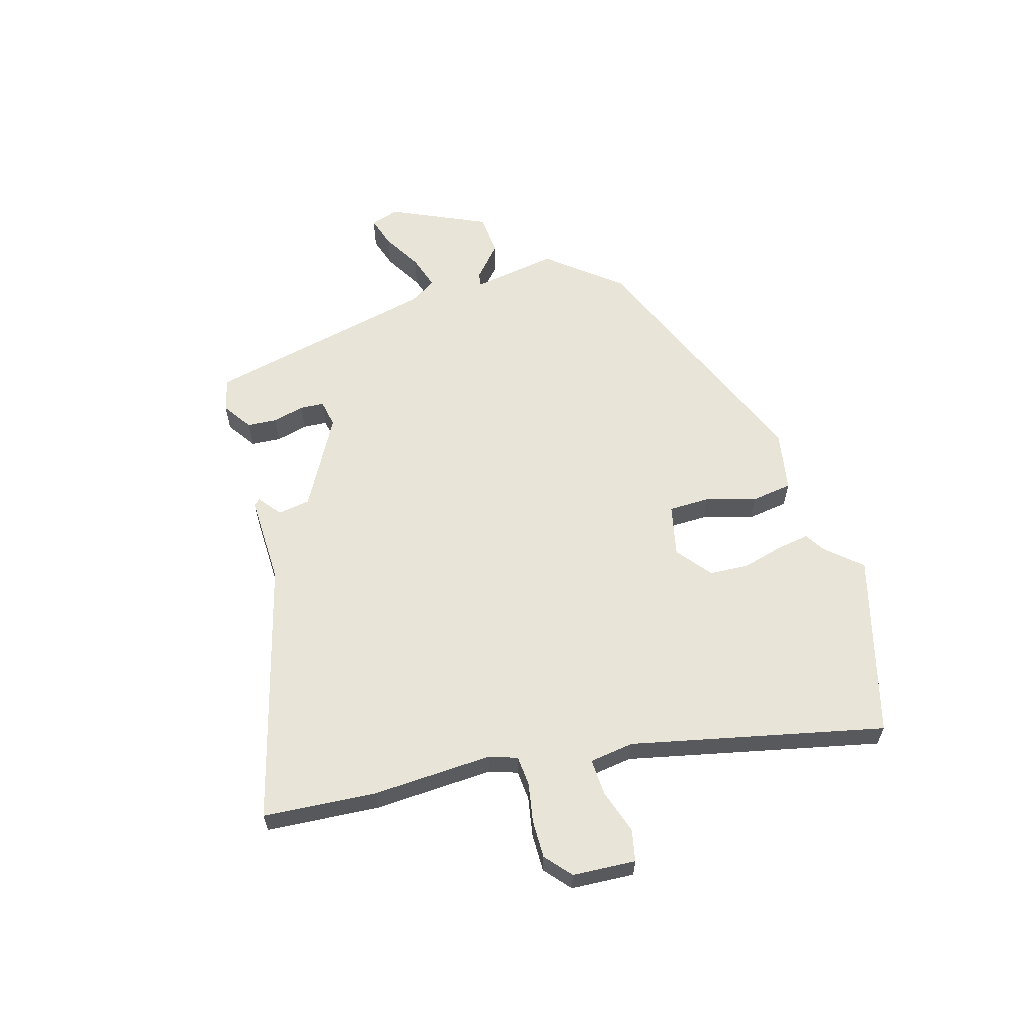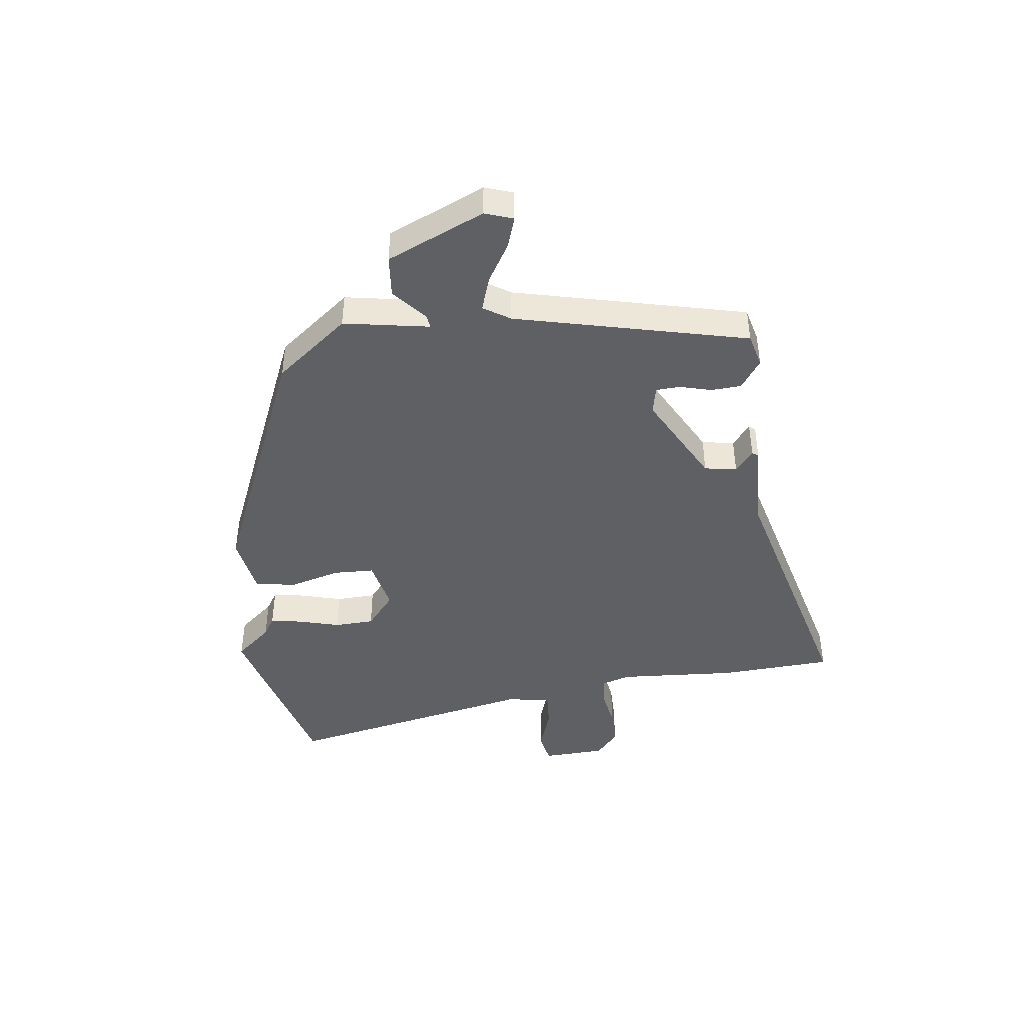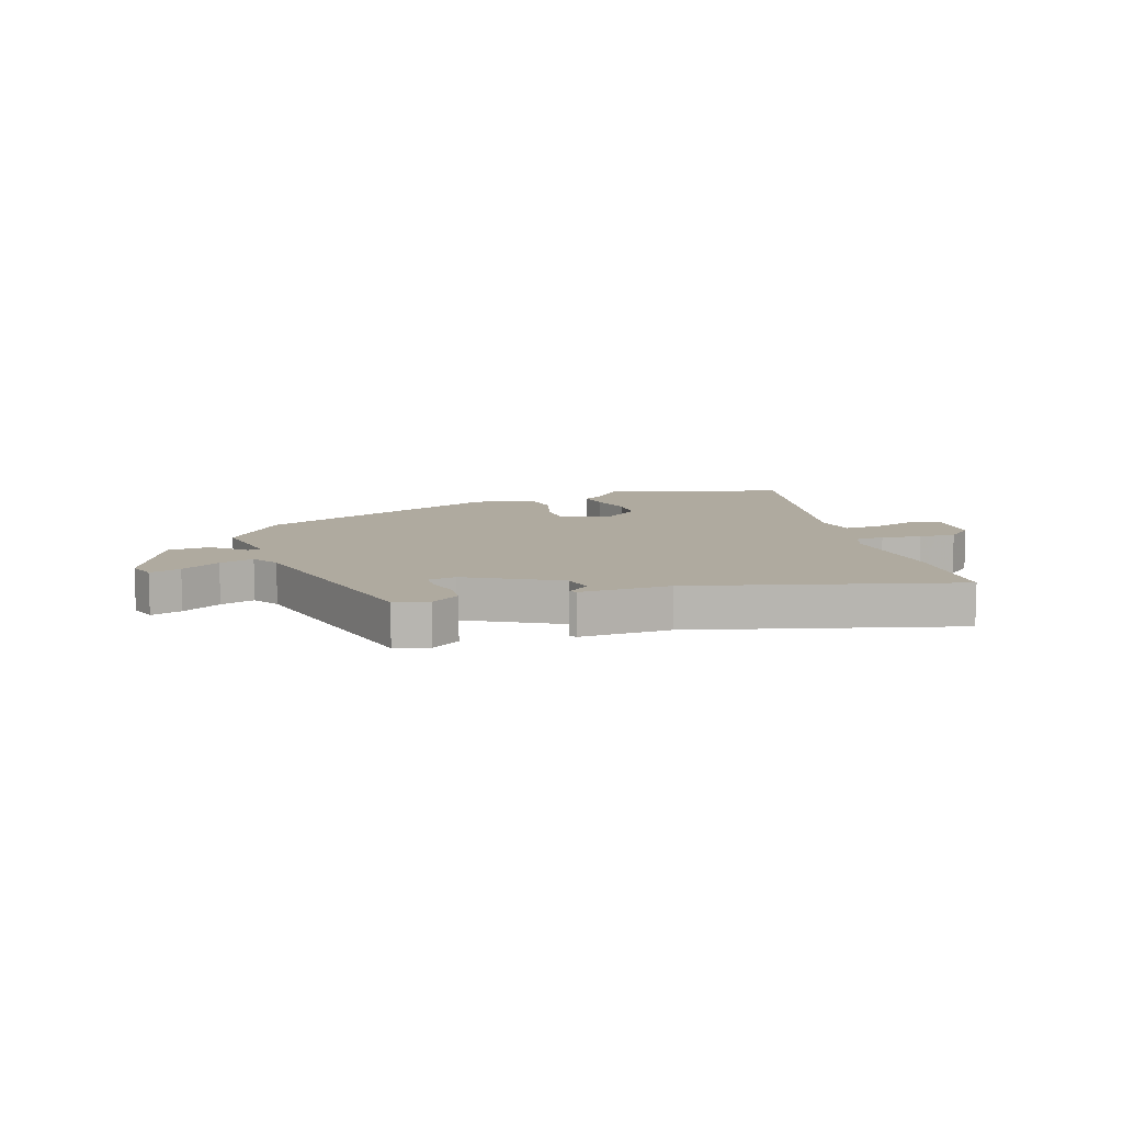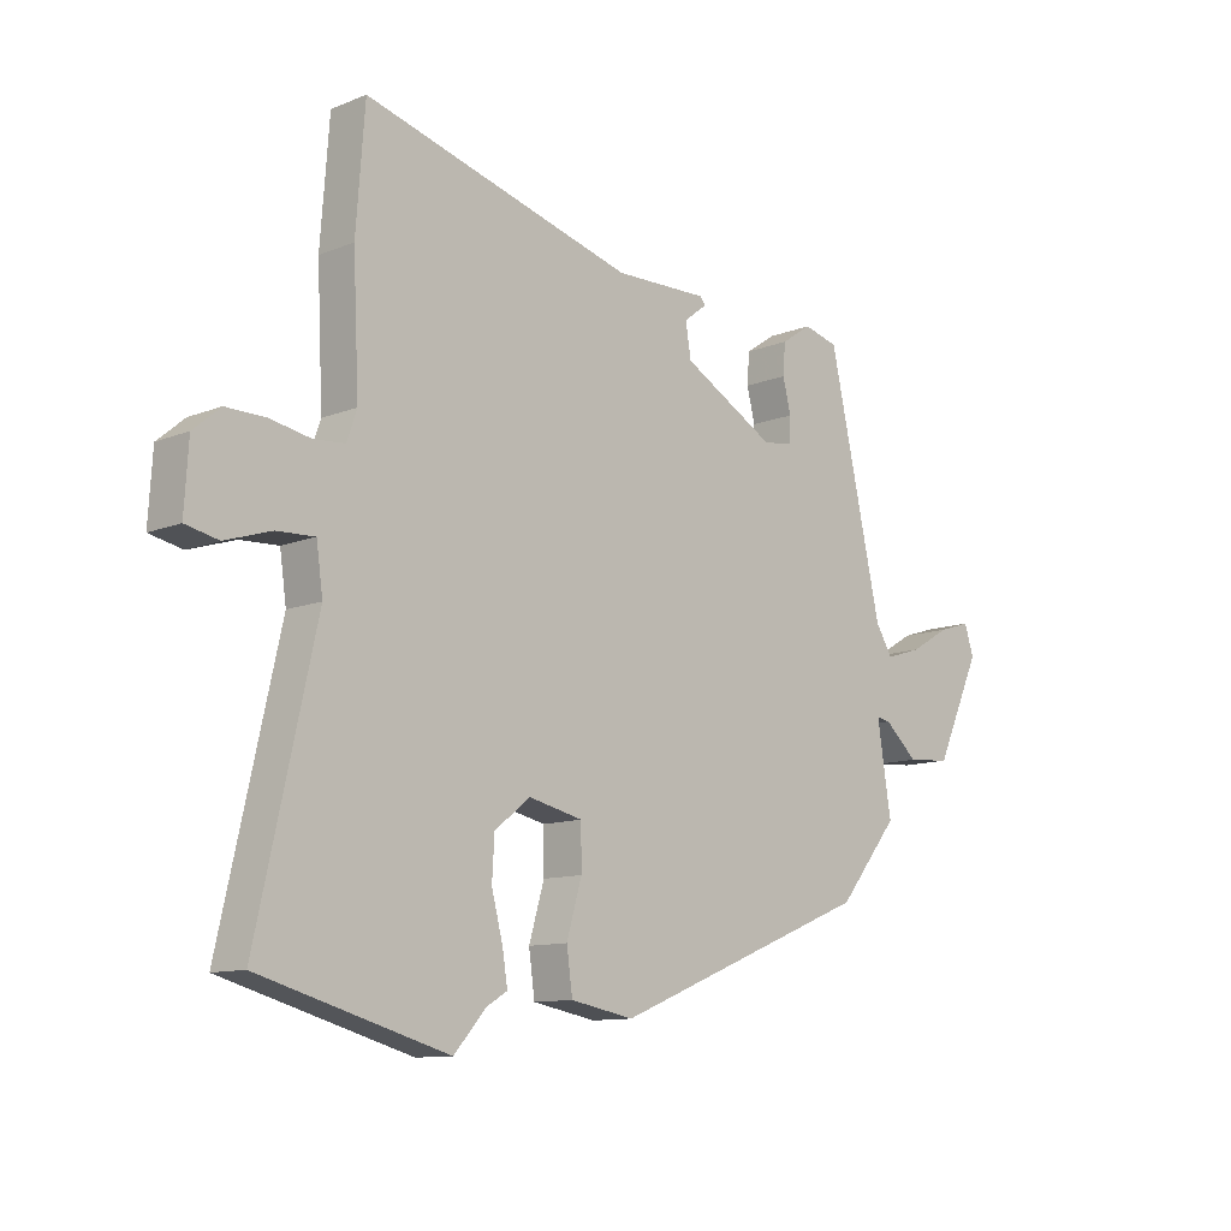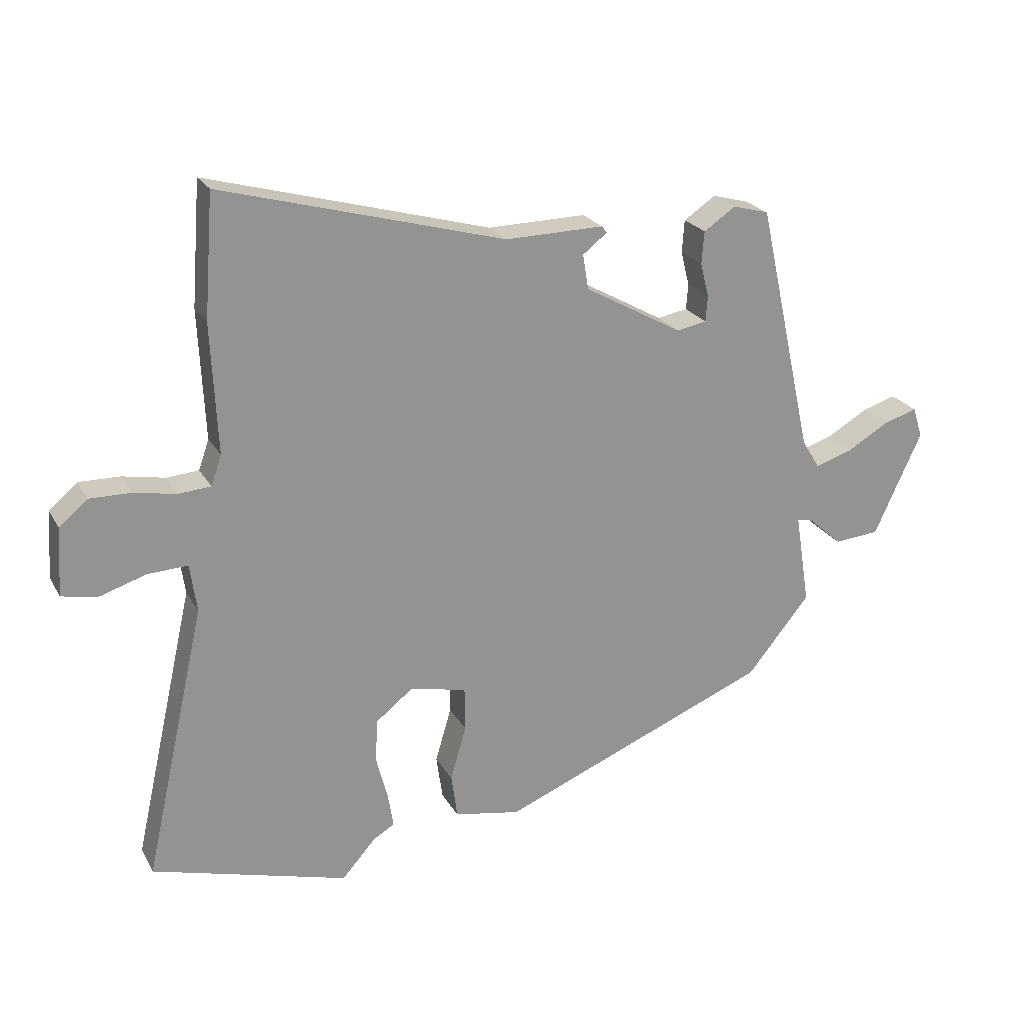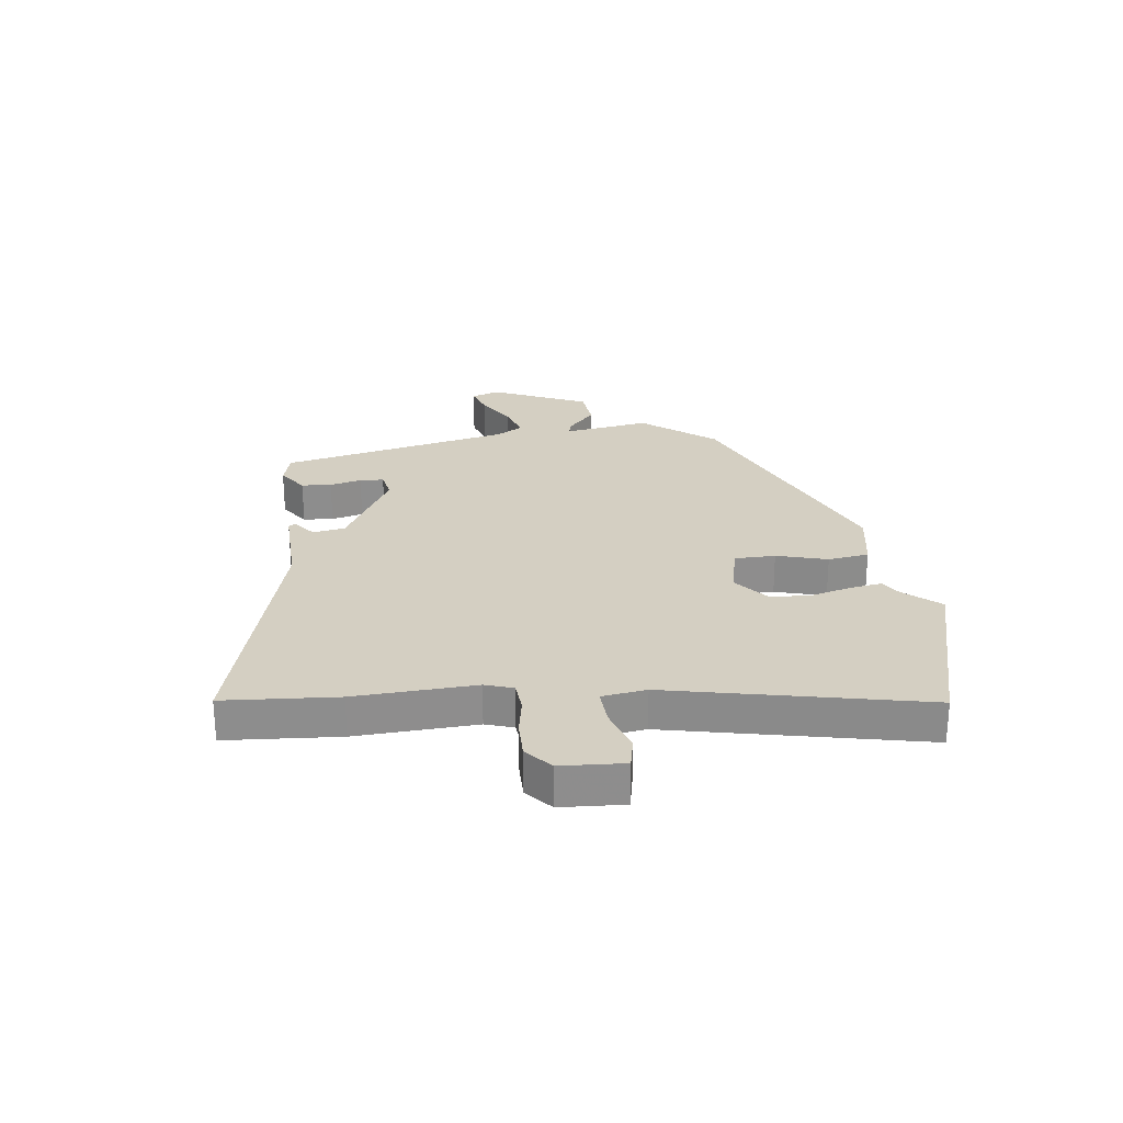
<metadata>
{"format":"obj","ext":"obj","renderer":"f3d","projection":"perspective","resolution":1024,"background":"white","views":[{"elev":60.2,"azim":73.5,"up":"+Y"},{"elev":-43.5,"azim":-83.7,"up":"+Y"},{"elev":9.5,"azim":-18.8,"up":"+Y"},{"elev":-11.1,"azim":134.5,"up":"+Z"},{"elev":23.1,"azim":157.4,"up":"+Z"},{"elev":25.7,"azim":82.4,"up":"+Y"}]}
</metadata>
<code>
v 0.643 0.07 -0.46
v 0.323 0.07 -0.55
v 0.268 0.07 -0.488
v 0.233 0.07 -0.467
v 0.242 0.07 -0.411
v 0.261 0.07 -0.338
v 0.257 0.07 -0.268
v 0.196 0.07 -0.22
v 0.104 0.07 -0.241
v 0.103 0.07 -0.313
v 0.129 0.07 -0.402
v 0.119 0.07 -0.474
v 0.011 0.07 -0.494
v -0.432 0.07 -0.314
v -0.535 0.07 -0.188
v -0.511 0.07 -0.037
v -0.535 0.07 -0.041
v -0.592 0.07 -0.092
v -0.666 0.07 -0.086
v -0.744 0.07 0.083
v -0.728 0.07 0.133
v -0.673 0.07 0.116
v -0.604 0.07 0.076
v -0.543 0.07 0.057
v -0.514 0.07 0.104
v -0.423 0.07 0.513
v -0.364 0.07 0.529
v -0.312 0.07 0.494
v -0.308 0.07 0.441
v -0.322 0.07 0.385
v -0.319 0.07 0.343
v -0.27 0.07 0.334
v -0.11 0.07 0.423
v -0.101 0.07 0.48
v -0.141 0.07 0.511
v -0.132 0.07 0.522
v 0.028 0.07 0.519
v 0.489 0.07 0.646
v 0.504 0.07 0.447
v 0.494 0.07 0.236
v 0.511 0.07 0.187
v 0.564 0.07 0.183
v 0.633 0.07 0.196
v 0.7 0.07 0.197
v 0.746 0.07 0.158
v 0.753 0.07 0.047
v 0.697 0.07 0.035
v 0.619 0.07 0.06
v 0.554 0.07 0.063
v 0.543 0.07 -0.015
v 0.643 0 -0.46
v 0.323 0 -0.55
v 0.268 0 -0.488
v 0.233 0 -0.467
v 0.242 0 -0.411
v 0.261 0 -0.338
v 0.257 0 -0.268
v 0.196 0 -0.22
v 0.104 0 -0.241
v 0.103 0 -0.313
v 0.129 0 -0.402
v 0.119 0 -0.474
v 0.011 0 -0.494
v -0.432 0 -0.314
v -0.535 0 -0.188
v -0.511 0 -0.037
v -0.535 0 -0.041
v -0.592 0 -0.092
v -0.666 0 -0.086
v -0.744 0 0.083
v -0.728 0 0.133
v -0.673 0 0.116
v -0.604 0 0.076
v -0.543 0 0.057
v -0.514 0 0.104
v -0.423 0 0.513
v -0.364 0 0.529
v -0.312 0 0.494
v -0.308 0 0.441
v -0.322 0 0.385
v -0.319 0 0.343
v -0.27 0 0.334
v -0.11 0 0.423
v -0.101 0 0.48
v -0.141 0 0.511
v -0.132 0 0.522
v 0.028 0 0.519
v 0.489 0 0.646
v 0.504 0 0.447
v 0.494 0 0.236
v 0.511 0 0.187
v 0.564 0 0.183
v 0.633 0 0.196
v 0.7 0 0.197
v 0.746 0 0.158
v 0.753 0 0.047
v 0.697 0 0.035
v 0.619 0 0.06
v 0.554 0 0.063
v 0.543 0 -0.015
f 45 46 47 48
f 45 48 49
f 42 43 44 45
f 41 42 45 49
f 40 41 49 50
f 37 38 39 40
f 34 35 36 37
f 33 34 37 40
f 32 33 40 50
f 27 28 29 30
f 25 26 27 30
f 24 25 30 31
f 20 21 22 23
f 20 23 24
f 17 18 19 20
f 16 17 20 24
f 13 14 15 16
f 10 11 12 13
f 9 10 13 16
f 8 9 16 24
f 3 4 5 6
f 1 2 3 6
f 1 6 7
f 50 1 7 8
f 31 32 50
f 8 24 31 50
f 98 97 96 95
f 99 98 95
f 95 94 93 92
f 99 95 92 91
f 100 99 91 90
f 90 89 88 87
f 87 86 85 84
f 90 87 84 83
f 100 90 83 82
f 80 79 78 77
f 80 77 76 75
f 81 80 75 74
f 73 72 71 70
f 74 73 70
f 70 69 68 67
f 74 70 67 66
f 66 65 64 63
f 63 62 61 60
f 66 63 60 59
f 74 66 59 58
f 56 55 54 53
f 56 53 52 51
f 57 56 51
f 58 57 51 100
f 100 82 81
f 100 81 74 58
f 1 51 52 2
f 2 52 53 3
f 3 53 54 4
f 4 54 55 5
f 5 55 56 6
f 6 56 57 7
f 7 57 58 8
f 8 58 59 9
f 9 59 60 10
f 10 60 61 11
f 11 61 62 12
f 12 62 63 13
f 13 63 64 14
f 14 64 65 15
f 15 65 66 16
f 16 66 67 17
f 17 67 68 18
f 18 68 69 19
f 19 69 70 20
f 20 70 71 21
f 21 71 72 22
f 22 72 73 23
f 23 73 74 24
f 24 74 75 25
f 25 75 76 26
f 26 76 77 27
f 27 77 78 28
f 28 78 79 29
f 29 79 80 30
f 30 80 81 31
f 31 81 82 32
f 32 82 83 33
f 33 83 84 34
f 34 84 85 35
f 35 85 86 36
f 36 86 87 37
f 37 87 88 38
f 38 88 89 39
f 39 89 90 40
f 40 90 91 41
f 41 91 92 42
f 42 92 93 43
f 43 93 94 44
f 44 94 95 45
f 45 95 96 46
f 46 96 97 47
f 47 97 98 48
f 48 98 99 49
f 49 99 100 50
f 50 100 51 1

</code>
